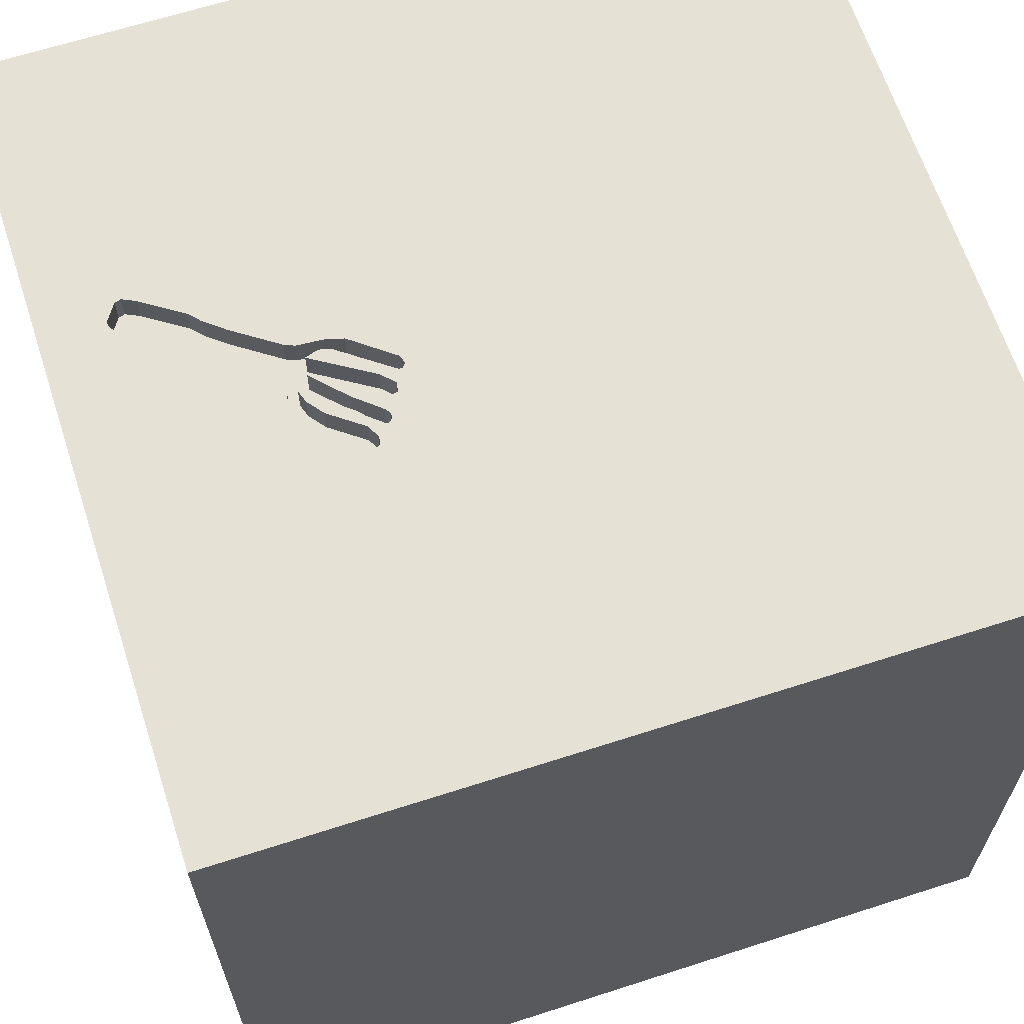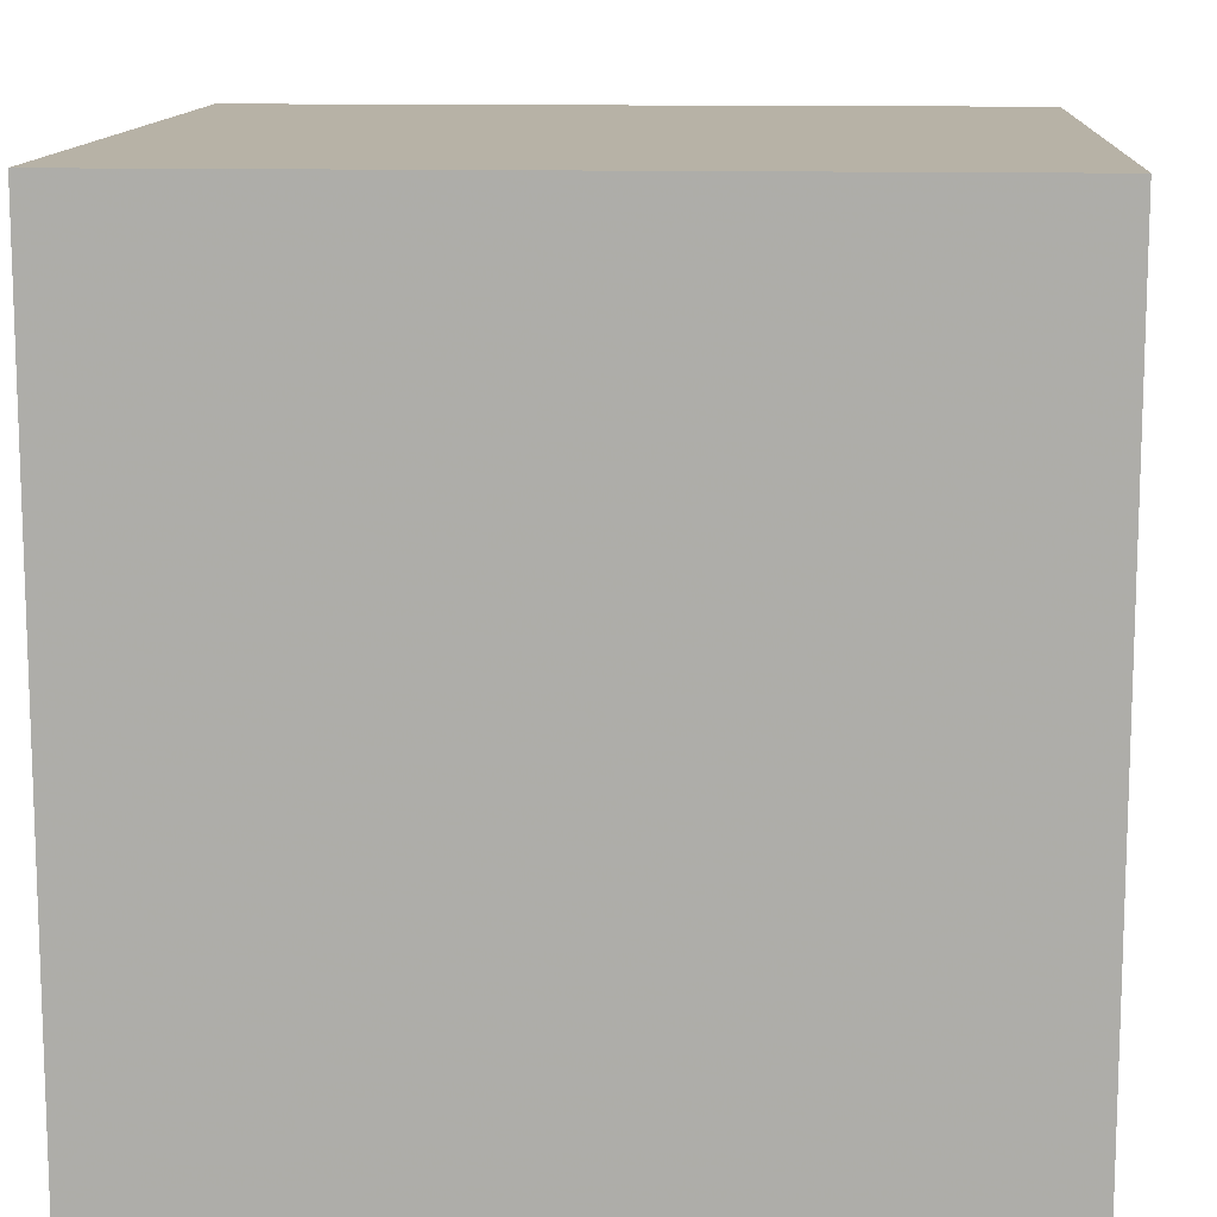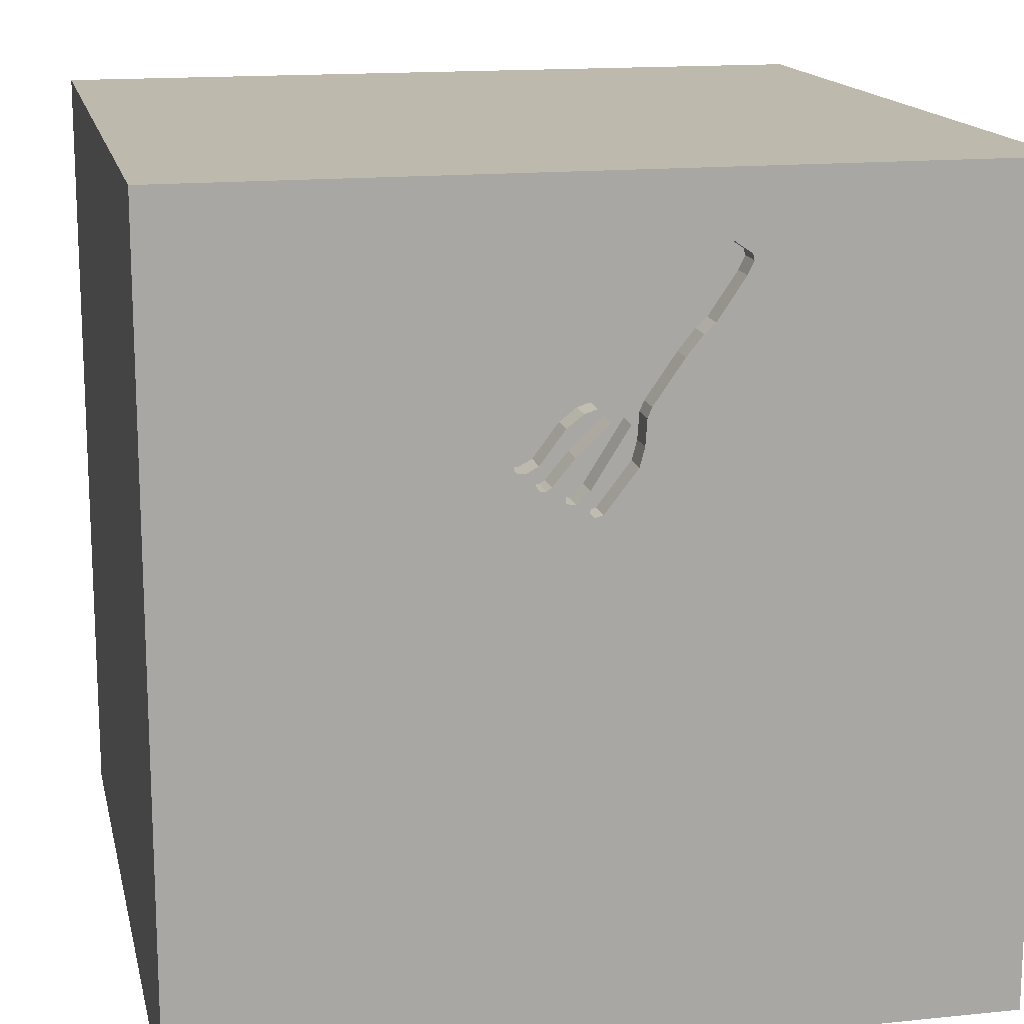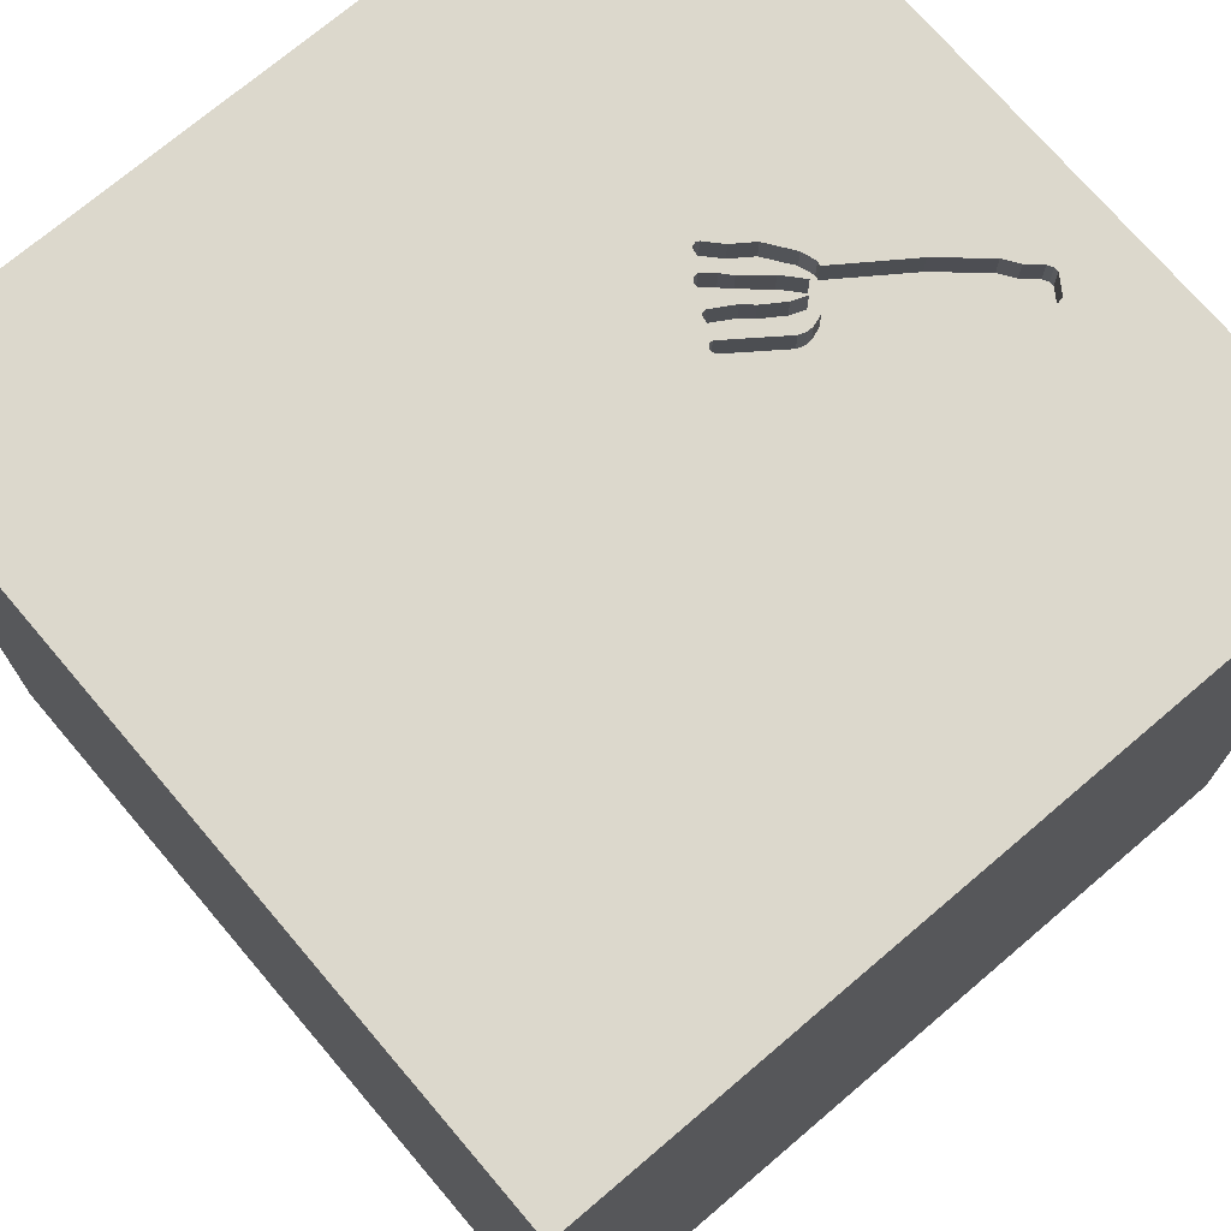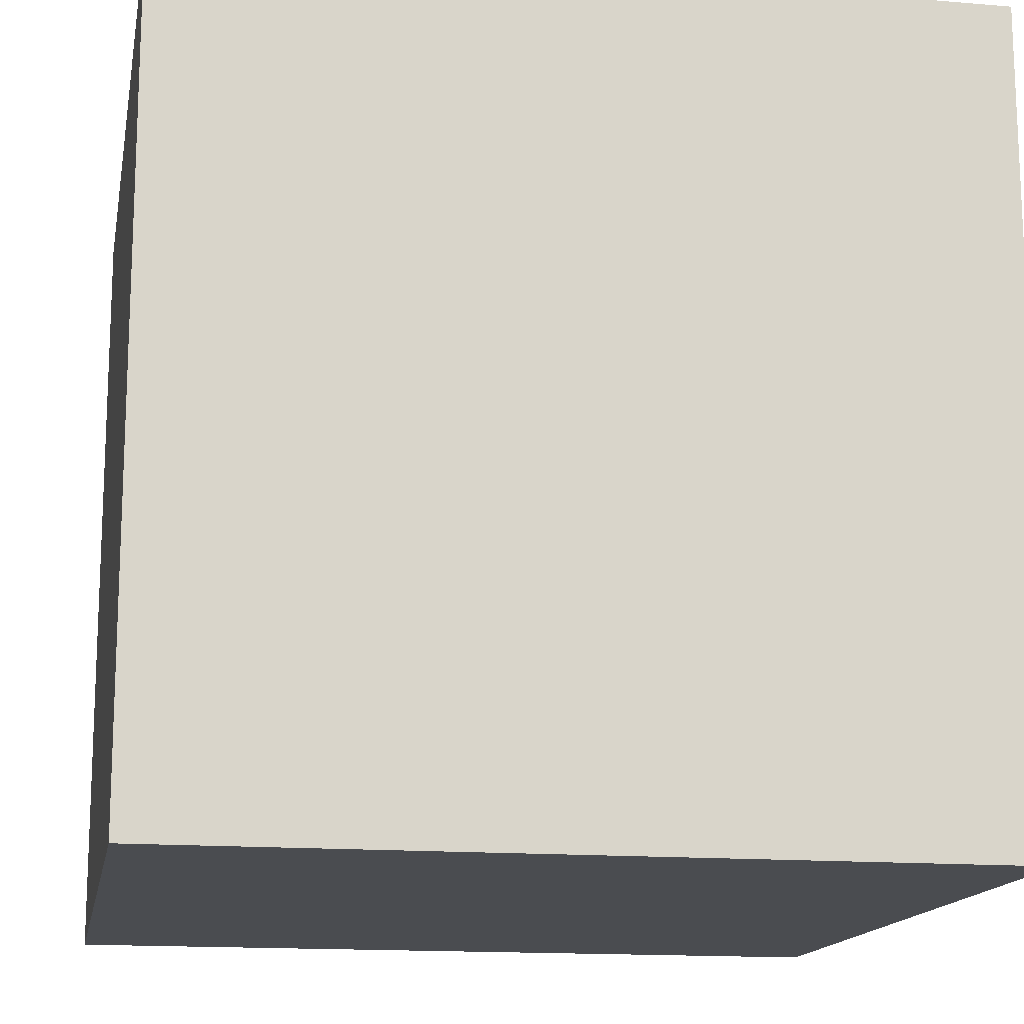
<metadata>
{"format":"obj","ext":"obj","renderer":"f3d","projection":"perspective","resolution":1024,"background":"white","views":[{"elev":64.8,"azim":72.0,"up":"+Y"},{"elev":12.3,"azim":-86.5,"up":"+Z"},{"elev":15.3,"azim":167.7,"up":"+Z"},{"elev":72.7,"azim":-130.4,"up":"+Y"},{"elev":-15.1,"azim":-10.2,"up":"+Z"}]}
</metadata>
<code>
o fork_106
v 0.283 1.5 0.5416
v 0.02642 1.5 0.3907
v 0.02642 1.4 0.3907
v 0.06196 1.5 0.7822
v 0.06196 1.4 0.7822
v -0.3909 1.5 1.265
v -0.1306 1.5 0.7397
v -0.8073 -1.107 -1.5
v -1.12 -0.1172 -1.5
v -0.9635 1.019 -1.5
v -1.094 -1.5 -0.02604
v -0.6901 -1.5 0.9896
v -0.8854 0.625 1.5
v -0.9896 1.5 0.2734
v -0.9635 1.5 1.068
v -0.8333 1.5 -1.5
v -0.7845 1.5 -0.9505
v -0.8333 1.5 1.5
v -0.4595 1.5 1.201
v -0.4595 1.4 1.201
v -0.1247 1.5 1.018
v -0.1247 1.4 1.018
v -0.1093 1.5 0.6108
v -0.1093 1.4 0.6108
v 0.3181 1.5 0.5496
v 0.3181 1.4 0.5496
v 0.07078 1.5 0.5701
v 0.1937 1.5 0.5656
v 0.02315 1.5 0.8102
v 0.1823 -0.7812 1.5
v 0.01465 0.4102 -1.5
v 0.1823 0.4818 1.5
v 0.5208 -0.4036 1.5
v 0.599 1.224 -1.5
v 0.4688 1.042 1.5
v 0.4915 -0.4232 -1.5
v 0.4427 -1.5 -1.042
v 0.4167 -1.5 0.4687
v 0.4687 -1.5 -0
v 0.5469 -1.5 1.198
v 0.05208 -1.5 1.302
v 0.1042 -1.5 -1.5
v 0.4687 -1.5 -0.4167
v 0.1042 -1.5 1.5
v 0.2702 1.5 -0.9635
v 0.3581 1.5 0.1758
v 0.1144 1.5 0.7645
v 0.3074 1.5 0.5424
v 0.1562 1.5 -1.5
v 0.1302 1.5 1.5
v 0.2093 1.5 0.6975
v 0.3173 1.5 0.574
v 0.09115 -1.25 -1.5
v 0.4167 -1.25 1.5
v 0.1046 1.4 0.5337
v -0.2697 1.5 0.9346
v -0.4531 1.5 1.224
v -0.06765 1.5 0.5952
v -0.06765 1.4 0.5952
v -0.3745 1.5 1.264
v -0.3745 1.4 1.264
v -0.4036 -0.5208 -1.5
v -0.1823 -1.146 1.5
v -0.1042 -0.1562 1.5
v -0.07812 1.198 -1.5
v -0.05208 1.094 1.5
v -0.1562 -1.5 -0.8333
v 0 -1.5 0.05208
v 0 -1.5 0.6771
v -0.1562 -1.5 -1.25
v -0.1562 -1.5 -0.4167
v -0.2083 1.5 0.2083
v 0.03496 1.5 0.7297
v 0.02028 1.5 0.6451
v 0.2152 1.5 0.4804
v 0.2152 1.4 0.4804
v 0.2605 1.5 0.6261
v -0.437 1.5 1.153
v 0.0923 1.5 0.7278
v 0.0923 1.4 0.7278
v 0.3074 1.4 0.5424
v -0.4531 1.4 1.224
v 0.1158 1.5 0.4291
v 0.1158 1.4 0.4291
v 1.042 -1.146 -1.5
v 1.198 0.625 -1.5
v 1.12 0.5859 1.5
v 1.185 -0.1823 -1.5
v 1.042 0.07812 1.5
v 1.042 1.211 1.5
v 1.172 -0.6185 1.5
v 1.198 -1.5 -0.7292
v 1.042 -1.5 0.4167
v 1.068 -1.5 -0.1302
v 1.276 -1.5 1.003
v 1.5 -1.5 -1.5
v 1.133 1.5 -0.4297
v 1.5 1.5 -1.5
v 1.016 -1.185 1.5
v -0.1306 1.4 0.7397
v 0.283 1.4 0.5416
v 0.07078 1.5 0.4081
v 0.07078 1.4 0.4081
v -0.3177 1.5 0.9876
v 0.1046 1.5 0.5337
v 0.03496 1.4 0.7297
v -0.09106 1.5 0.5421
v -0.3543 1.5 1.253
v 0.04174 1.5 0.7358
v 0.3173 1.4 0.574
v 0.04853 1.5 0.742
v 0.04853 1.4 0.742
v 0.05387 1.5 0.7799
v 0.07012 1.5 0.3952
v 0.1973 1.5 0.4932
v 0.1973 1.4 0.4932
v -0.06749 1.5 0.9375
v -0.03924 1.5 0.8978
v -0.5469 -0.5729 1.5
v -0.5599 0.1823 1.5
v -0.5208 1.029 1.5
v -0.625 -1.5 -1.042
v -0.4427 -1.5 0.5208
v -0.5469 -1.5 -0.2083
v -0.625 -1.25 1.5
v -1.5 -0.7812 -0.07812
v -1.5 -0.625 1.172
v -1.5 -0.8333 1.5
v -1.5 0.2604 -1.172
v -1.5 0.2083 0.4557
v -1.5 0.625 -0.07812
v -1.5 0.5469 1.081
v -1.5 0.1823 -0.4818
v -1.5 -0.1302 -1.5
v -1.5 0.1302 1.5
v -1.5 -0.05208 -0
v -1.5 0.05208 1.029
v -1.5 1.198 -0.6641
v -1.5 1.25 0.2083
v -1.5 1.5 1.5
v -1.5 1.016 0.625
v -1.5 -0.4427 0.5469
v -1.5 -0.3516 -0.7031
v -1.5 -0.6771 -1.146
v -1.5 -1.5 -0.8333
v -1.5 -1.5 0.1302
v -1.5 -1.5 1.5
v -1.5 -1.5 -1.5
v -1.5 0.8333 -1.5
v -1.5 1.5 -1.5
v -1.5 1.5 -0.8333
v -1.5 1.5 0.1302
v -1.5 -1.25 0.3776
v -1.5 -1.172 -0.5078
v -1.5 0.8073 -1.068
v 0.1523 1.5 0.4536
v 0.1523 1.4 0.4536
v 0.2481 1.5 0.5056
v 0.2481 1.4 0.5056
v 0.1754 1.5 0.5813
v 0.1754 1.4 0.5813
v 0.06914 1.5 0.6998
v 0.05655 1.5 0.3829
v 0.05655 1.4 0.3829
v -0.2572 1.5 1.168
v -0.2572 1.4 1.168
v 0.1488 1.5 0.4357
v 0.1488 1.4 0.4357
v -0.3543 1.4 1.253
v 0.07049 1.5 0.4733
v 0.07049 1.4 0.4733
v -0.3097 1.5 1.205
v -0.3097 1.4 1.205
v 0.8154 1.5 0.6738
v 0.02028 1.4 0.6451
v -0.1758 1.5 0.8049
v 0.07012 1.4 0.3952
v 0.1033 1.5 0.6698
v 0.1033 1.4 0.6698
v -0.07237 1.5 0.6092
v -0.437 1.4 1.153
v 0.2339 1.5 0.4805
v 1.5 -1.042 -0.3125
v 1.5 -0.3451 1.12
v 1.5 0.4167 0.3906
v 1.5 0.4167 1.198
v 1.5 -0.1562 -1.5
v 1.5 0.1172 -1.152
v 1.5 0.1628 -0.3874
v 1.5 0.2083 1.5
v 1.5 -0.3125 0.2148
v 1.5 1.1 0.6771
v 1.5 1.042 -0.3906
v 1.5 1.081 -1.198
v 1.5 1.5 1.5
v 1.5 -1.5 -0.1042
v 1.5 -1.5 1.5
v 1.5 0.8333 -1.5
v 1.5 1.5 -0.8333
v 1.5 1.5 0.1302
v 1.5 -1.045 -1.061
v 1.5 -1.152 0.3776
v 1.5 -0.4167 1.5
v 0.1506 1.5 0.6829
v 0.1506 1.4 0.6829
v -1.276 0.4427 1.5
v -1.198 -0.1823 1.5
v -1.198 -0.625 1.5
v -1.185 -1.5 -0.651
v -1.25 -1.5 0.5599
v 0.1202 1.4 0.5846
v 0.2474 1.5 0.4927
v 0.2474 1.4 0.4927
v -0.2979 1.5 0.9698
v -0.2979 1.4 0.9698
v -0.07647 1.5 0.6454
v -0.07647 1.4 0.6454
v 0.04622 1.5 0.7778
v 0.04622 1.4 0.7778
v 0.2093 1.4 0.6975
v 0.003732 1.5 0.5794
v 0.8594 -1.5 0.8854
v 0.04149 1.5 0.3868
v -0.2395 1.5 0.8969
v -0.2395 1.4 0.8969
v 0.1202 1.5 0.5846
v 0.2392 1.5 0.5651
v 0.2605 1.4 0.6261
v 0.1144 1.4 0.7645
v 0.07078 1.4 0.5701
v 0.09623 1.5 0.4482
v -0.07709 1.5 0.6232
v -0.07709 1.4 0.6232
v 0.2339 1.4 0.4805
v 0.2121 1.5 0.5499
v 0.2121 1.4 0.5499
v 0.1214 1.5 0.7054
v 0.3224 1.5 0.5618
v 0.3224 1.4 0.5618
v -0.06303 1.5 0.6856
v -0.06303 1.4 0.6856
v -0.3125 1.5 1.354
v -0.3125 1.5 0.9829
v -0.3375 1.5 1.005
v -0.3375 1.4 1.005
v -0.3909 1.4 1.265
v -0.1154 1.5 0.7033
v -0.1154 1.4 0.7033
v 0.000704 1.5 0.6973
v 0.000704 1.4 0.6973
v -0.09106 1.4 0.5421
v 0.2392 1.4 0.5651
f 128 127 147
f 147 208 128
f 153 146 147
f 44 125 147
f 146 210 147
f 12 44 147
f 135 127 128
f 127 153 147
f 210 12 147
f 208 135 128
f 44 63 125
f 125 119 147
f 208 207 135
f 12 41 44
f 119 208 147
f 135 137 127
f 137 142 127
f 146 11 210
f 63 119 125
f 127 142 153
f 153 154 146
f 207 206 135
f 126 154 153
f 210 123 12
f 119 207 208
f 135 132 137
f 44 54 63
f 142 126 153
f 154 145 146
f 146 209 11
f 12 69 41
f 137 130 142
f 145 209 146
f 11 123 210
f 123 69 12
f 63 30 119
f 119 120 207
f 140 132 135
f 11 124 123
f 41 40 44
f 197 54 44
f 54 30 63
f 206 140 135
f 154 148 145
f 69 40 41
f 40 197 44
f 197 99 54
f 30 64 119
f 64 120 119
f 120 206 207
f 142 136 126
f 54 33 30
f 132 130 137
f 130 136 142
f 123 68 69
f 69 38 40
f 99 33 54
f 120 13 206
f 13 140 206
f 126 143 154
f 209 124 11
f 124 68 123
f 136 143 126
f 145 148 209
f 40 95 197
f 140 141 132
f 154 144 148
f 68 38 69
f 38 222 40
f 222 95 40
f 30 33 64
f 143 144 154
f 209 122 124
f 132 141 130
f 130 131 136
f 136 133 143
f 71 68 124
f 99 91 33
f 64 32 120
f 120 121 13
f 13 121 140
f 68 39 38
f 38 93 222
f 148 122 209
f 122 71 124
f 141 131 130
f 131 133 136
f 122 67 71
f 197 91 99
f 33 32 64
f 32 121 120
f 15 140 18
f 71 39 68
f 39 93 38
f 91 89 33
f 71 43 39
f 202 184 197
f 121 18 140
f 9 8 148
f 93 95 222
f 32 66 121
f 140 139 141
f 139 131 141
f 122 70 67
f 39 94 93
f 89 32 33
f 14 140 15
f 140 152 139
f 133 129 143
f 143 129 144
f 144 134 148
f 67 43 71
f 93 197 95
f 197 203 91
f 57 15 18
f 14 152 140
f 9 148 134
f 62 8 9
f 148 42 122
f 67 37 43
f 93 196 197
f 184 203 197
f 66 18 121
f 131 155 133
f 8 42 148
f 42 70 122
f 43 94 39
f 202 197 196
f 191 184 202
f 89 87 32
f 66 50 18
f 242 57 18
f 19 78 15
f 15 57 19
f 72 14 15
f 155 129 133
f 129 134 144
f 53 42 8
f 203 89 91
f 87 35 32
f 35 66 32
f 242 18 50
f 242 172 108
f 6 57 242
f 60 6 242
f 242 108 60
f 243 56 15
f 244 104 243
f 15 78 244
f 15 244 243
f 7 15 56
f 72 15 7
f 139 138 131
f 62 53 8
f 70 37 67
f 94 196 93
f 203 190 89
f 21 242 50
f 242 21 165
f 165 172 242
f 243 214 56
f 7 56 176
f 138 155 131
f 31 62 9
f 184 190 203
f 56 224 176
f 23 72 7
f 7 247 23
f 37 94 43
f 191 202 183
f 87 90 35
f 47 117 21
f 72 23 107
f 152 138 139
f 37 92 94
f 190 87 89
f 35 50 66
f 29 118 117
f 4 113 29
f 47 4 29
f 29 117 47
f 72 107 2
f 170 231 46
f 46 72 2
f 2 223 163
f 46 2 163
f 102 58 170
f 46 163 114
f 46 114 102
f 46 102 170
f 17 14 72
f 42 37 70
f 185 191 189
f 185 184 191
f 186 190 184
f 47 21 50
f 29 113 218
f 46 231 83
f 156 105 46
f 46 83 167
f 46 167 156
f 221 170 58
f 180 232 216
f 216 240 221
f 221 58 180
f 180 216 221
f 45 17 72
f 36 62 31
f 183 202 196
f 189 191 183
f 185 186 184
f 51 52 77
f 46 105 115
f 158 48 46
f 212 158 46
f 46 115 75
f 182 212 46
f 46 75 182
f 45 72 46
f 152 151 138
f 129 149 134
f 36 53 62
f 96 92 37
f 92 196 94
f 174 51 47
f 174 48 25
f 52 51 174
f 238 52 174
f 174 25 238
f 105 226 115
f 1 48 158
f 235 28 160
f 235 160 178
f 235 178 79
f 1 158 235
f 227 1 235
f 235 79 237
f 237 204 227
f 235 237 227
f 14 151 152
f 155 149 129
f 9 134 149
f 90 50 35
f 46 48 174
f 226 105 27
f 74 249 226
f 27 74 226
f 162 73 79
f 178 162 79
f 17 151 14
f 10 9 149
f 10 31 9
f 42 96 37
f 193 185 189
f 192 186 185
f 192 190 186
f 190 195 87
f 90 195 50
f 174 47 50
f 109 111 79
f 73 109 79
f 97 45 46
f 85 42 53
f 92 96 196
f 201 183 196
f 201 189 183
f 193 192 185
f 192 195 190
f 195 90 87
f 174 50 195
f 36 85 53
f 85 96 42
f 201 196 96
f 193 189 188
f 98 45 97
f 151 150 138
f 150 155 138
f 65 31 10
f 86 31 34
f 86 36 31
f 188 189 201
f 194 193 188
f 34 31 65
f 98 86 34
f 86 88 36
f 97 46 174
f 150 149 155
f 88 85 36
f 17 150 151
f 10 149 150
f 49 17 45
f 49 65 10
f 49 34 65
f 199 193 194
f 200 192 193
f 200 97 174
f 199 98 97
f 98 49 45
f 49 16 17
f 16 150 17
f 16 10 150
f 49 10 16
f 98 34 49
f 198 86 98
f 187 88 86
f 187 85 88
f 187 188 201
f 198 194 188
f 98 199 194
f 199 200 193
f 200 195 192
f 200 174 195
f 199 97 200
f 198 187 86
f 187 96 85
f 187 201 96
f 198 188 187
f 98 194 198
f 164 103 177
f 164 3 103
f 114 163 164
f 164 177 114
f 177 103 114
f 223 2 3
f 3 164 223
f 103 3 251
f 163 223 164
f 102 114 103
f 2 107 3
f 59 103 251
f 251 3 107
f 58 102 103
f 103 59 58
f 251 24 59
f 107 23 251
f 24 251 23
f 24 233 59
f 180 58 59
f 59 233 180
f 24 217 233
f 232 180 233
f 23 247 248
f 248 24 23
f 24 248 217
f 216 232 233
f 233 217 216
f 247 7 248
f 248 241 217
f 100 248 7
f 241 248 100
f 217 241 216
f 100 7 176
f 100 250 241
f 240 216 241
f 176 224 225
f 225 100 176
f 219 250 100
f 250 175 241
f 221 240 241
f 241 171 221
f 225 22 100
f 224 56 225
f 106 250 219
f 22 219 100
f 175 250 74
f 175 171 241
f 170 221 171
f 22 225 215
f 215 225 56
f 56 214 215
f 106 179 250
f 112 106 219
f 219 22 118
f 118 29 218
f 118 218 219
f 249 74 250
f 74 27 175
f 171 175 230
f 231 170 171
f 171 84 231
f 22 215 166
f 215 214 243
f 243 104 215
f 162 178 179
f 179 106 162
f 211 250 179
f 109 73 106
f 106 112 109
f 219 5 112
f 117 118 22
f 22 21 117
f 219 218 113
f 226 249 250
f 250 211 226
f 230 175 27
f 230 55 171
f 84 83 231
f 84 171 157
f 165 21 22
f 22 166 165
f 215 245 166
f 104 244 245
f 245 215 104
f 73 162 106
f 211 179 161
f 111 109 112
f 113 4 5
f 5 219 113
f 5 80 112
f 55 230 27
f 27 105 55
f 171 55 157
f 84 168 83
f 84 157 168
f 166 245 173
f 244 78 245
f 178 160 161
f 161 179 178
f 211 161 116
f 79 111 112
f 112 80 79
f 4 47 5
f 80 5 229
f 115 226 211
f 211 116 115
f 105 156 157
f 157 55 105
f 167 83 168
f 156 167 168
f 168 157 156
f 172 165 166
f 166 173 172
f 181 173 245
f 181 245 78
f 160 28 161
f 161 236 116
f 229 5 47
f 229 205 80
f 181 169 173
f 28 235 236
f 236 161 28
f 159 116 236
f 80 205 237
f 237 79 80
f 47 51 229
f 229 220 205
f 116 76 115
f 173 169 108
f 108 172 173
f 82 169 181
f 78 19 20
f 20 181 78
f 235 158 236
f 116 159 76
f 159 236 158
f 204 237 205
f 220 229 51
f 220 228 205
f 75 115 76
f 169 82 246
f 181 20 82
f 19 57 20
f 159 234 76
f 205 252 227
f 227 204 205
f 51 77 220
f 228 220 77
f 205 228 252
f 182 75 76
f 76 234 182
f 169 61 108
f 169 246 61
f 246 82 6
f 82 20 57
f 159 213 234
f 158 212 213
f 213 159 158
f 110 252 228
f 60 108 61
f 61 246 60
f 57 6 82
f 6 60 246
f 234 213 182
f 212 182 213
f 252 101 227
f 110 228 77
f 77 52 110
f 252 110 101
f 1 227 101
f 101 110 81
f 101 81 1
f 52 238 239
f 239 110 52
f 110 26 81
f 48 1 81
f 110 239 26
f 238 25 239
f 81 26 25
f 25 48 81
f 26 239 25

</code>
